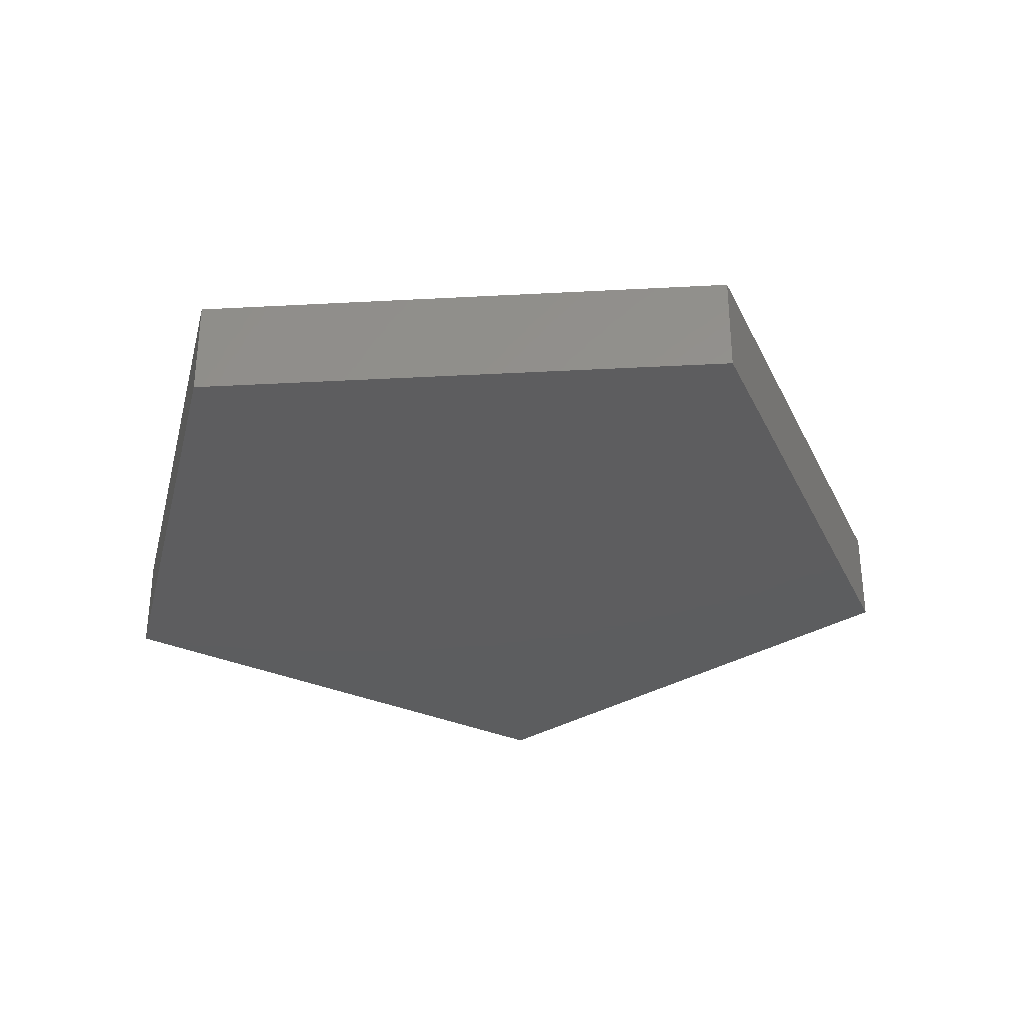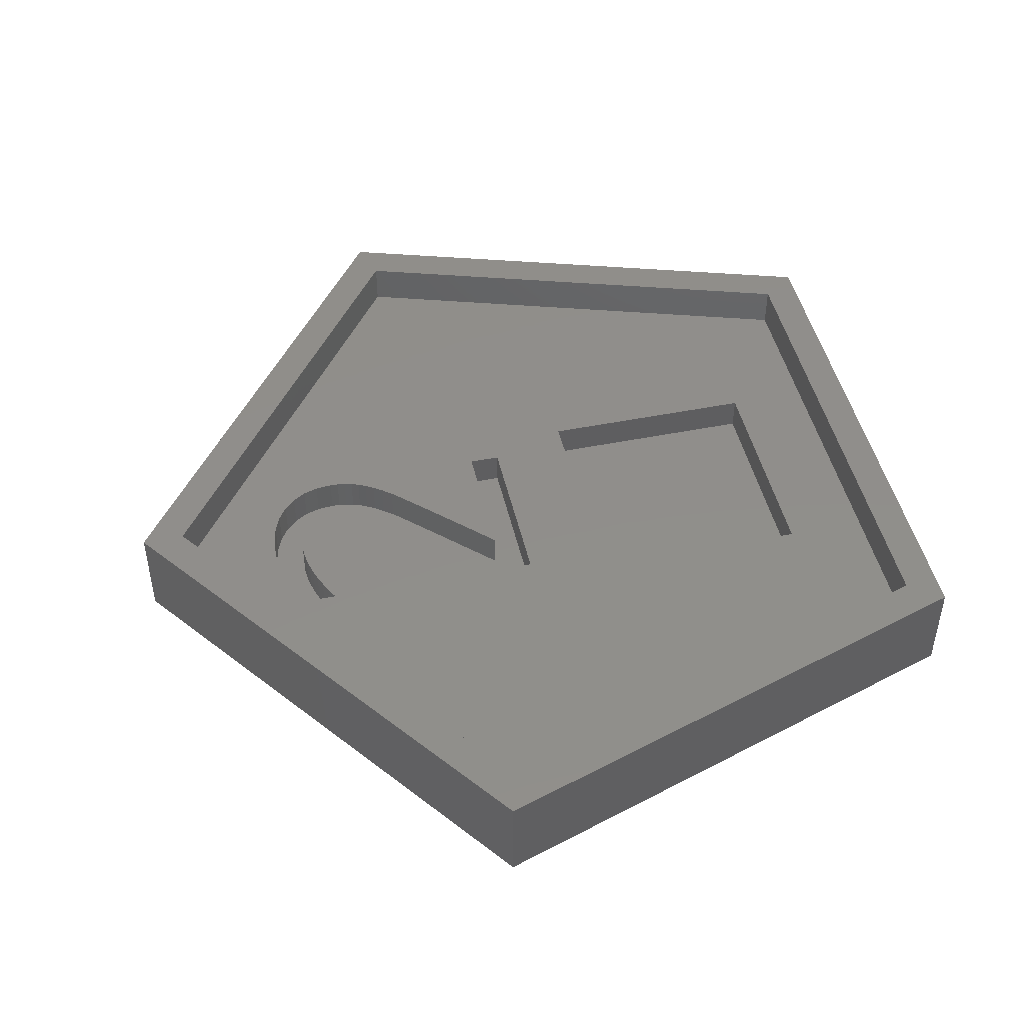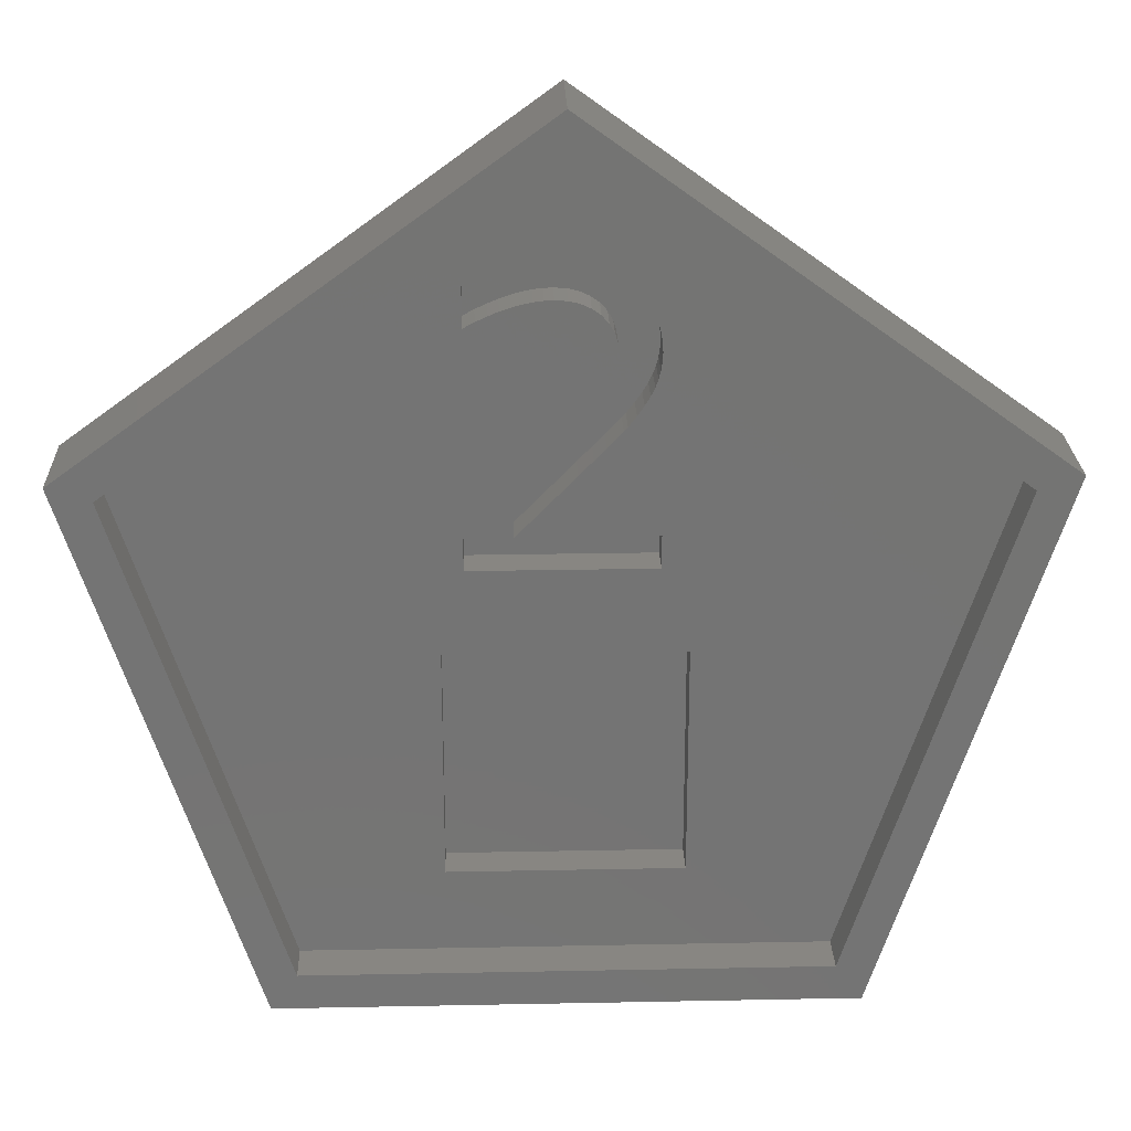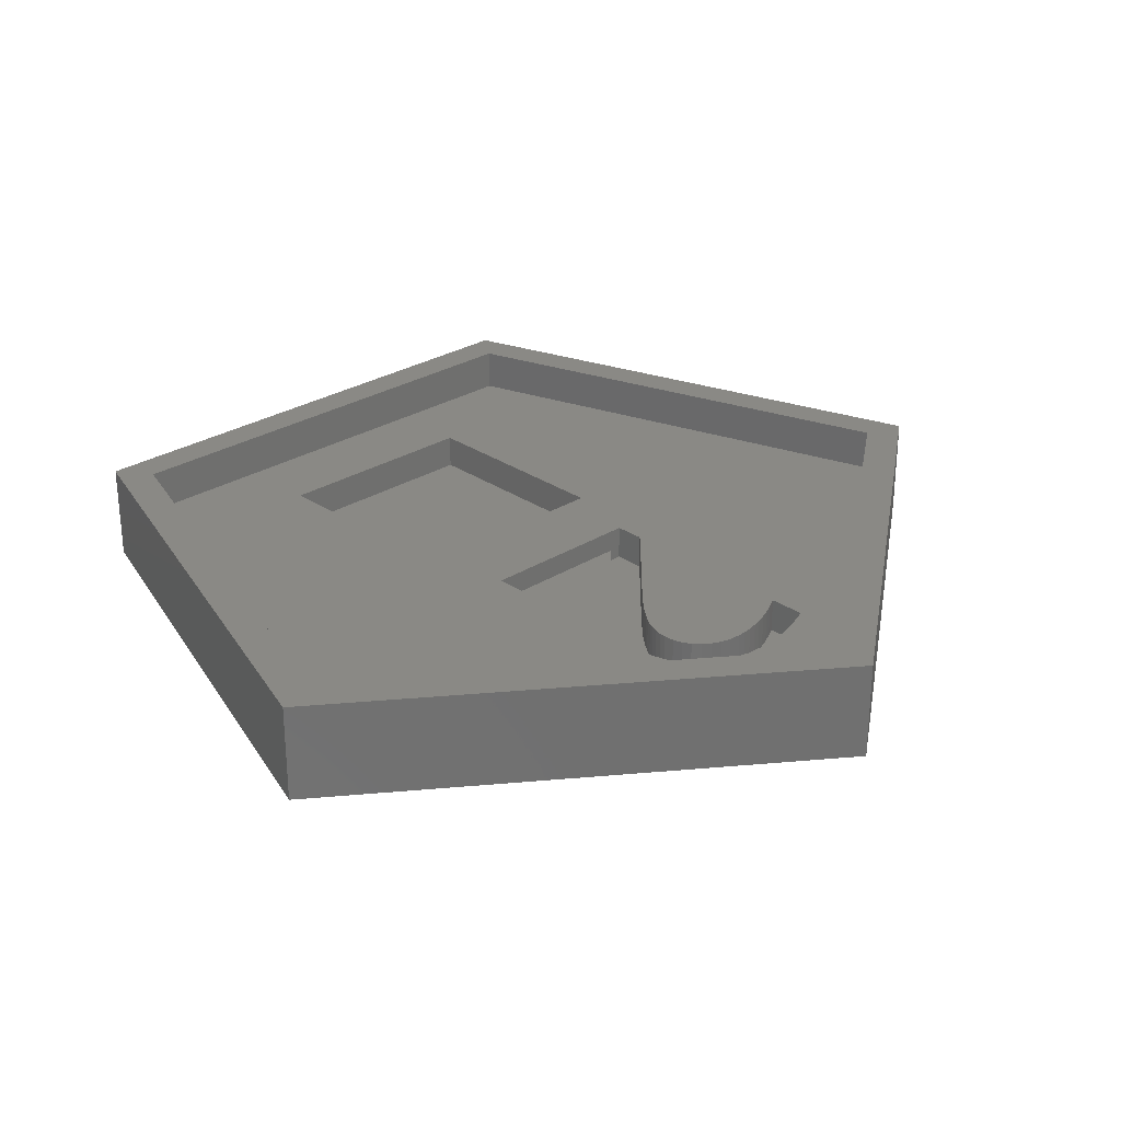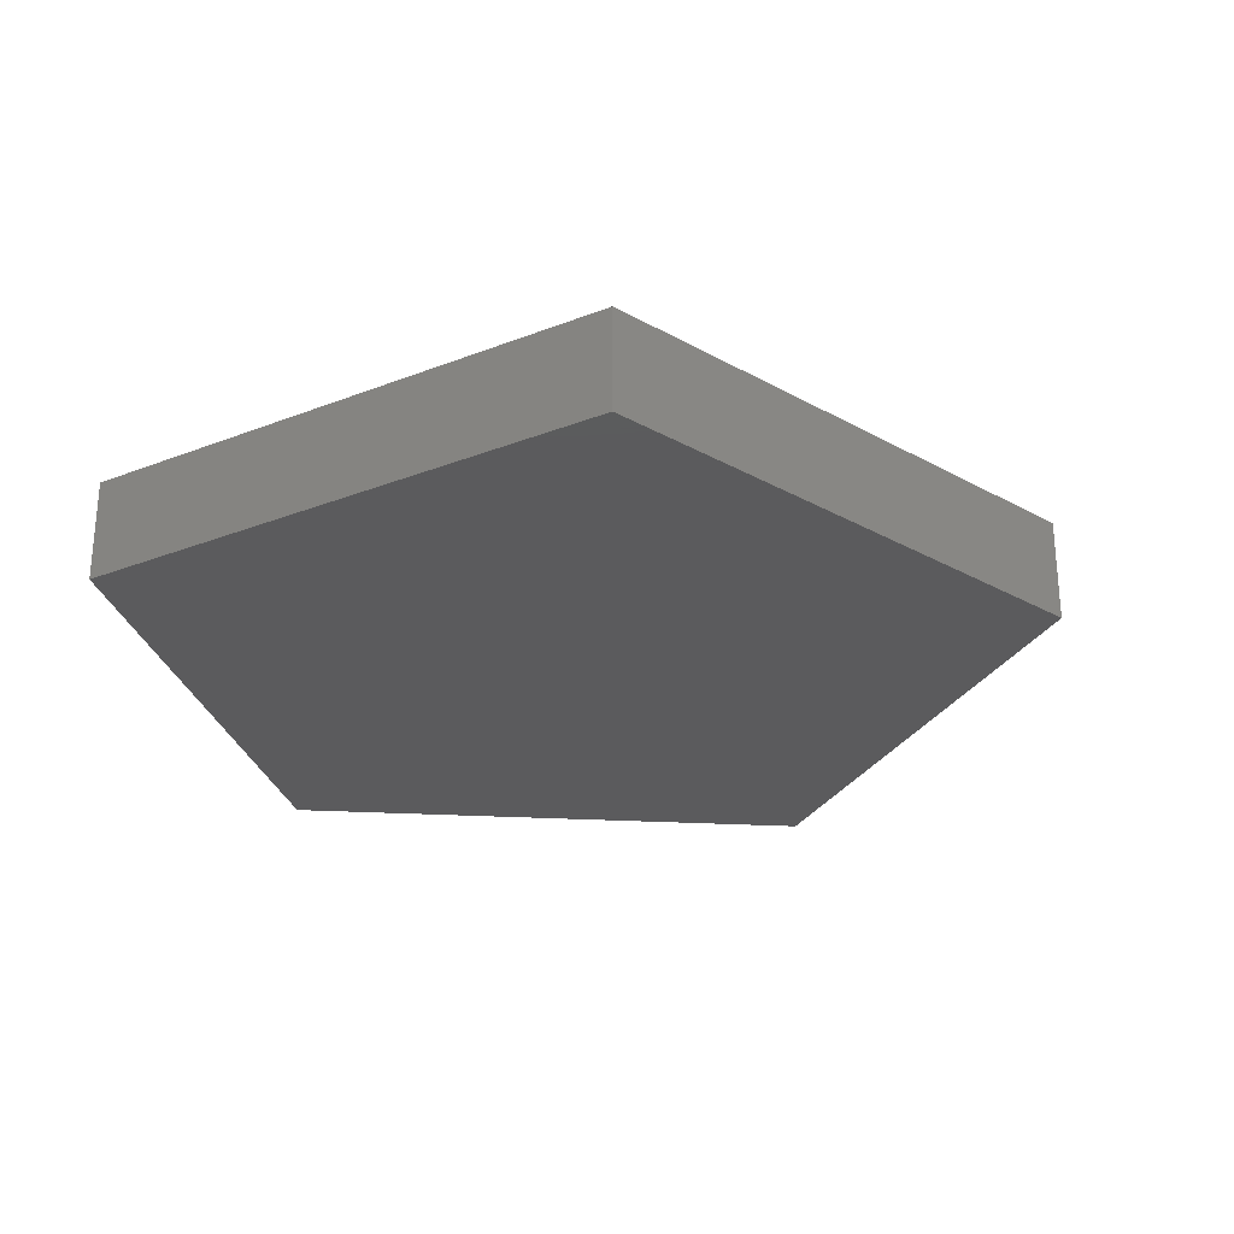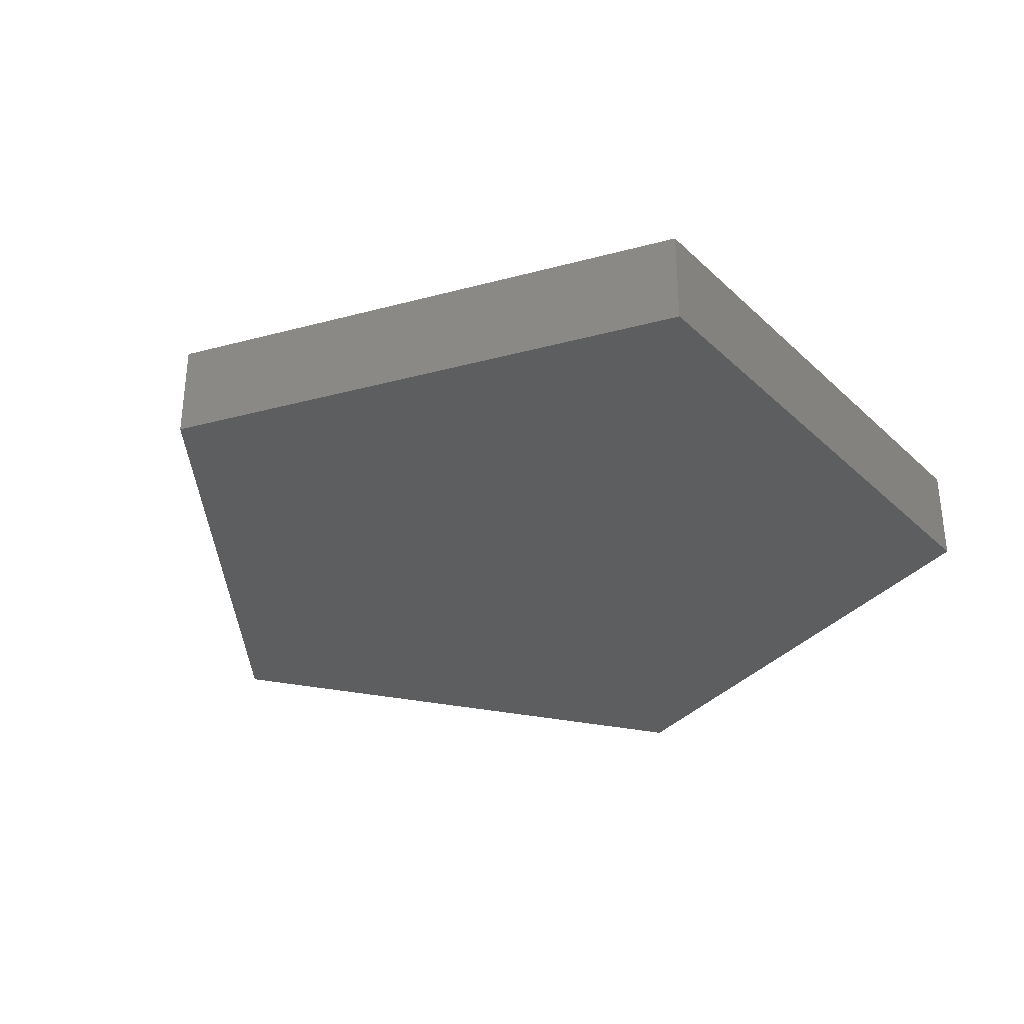
<metadata>
{"format":"stl","ext":"stl","renderer":"f3d","projection":"perspective","resolution":1024,"background":"white","views":[{"elev":-32.3,"azim":148.3,"up":"+Z"},{"elev":47.0,"azim":-102.8,"up":"+Z"},{"elev":23.8,"azim":-1.9,"up":"+Y"},{"elev":27.9,"azim":136.2,"up":"+Z"},{"elev":-27.2,"azim":103.1,"up":"+Z"},{"elev":-33.4,"azim":-123.8,"up":"+Z"}]}
</metadata>
<code>
# stl→obj: 166 verts, 328 faces
v 16.36 5.315 0
v 0 17.2 3.7
v 16.36 5.315 3.7
v 0 17.2 0
v 14.84 4.821 3.7
v 0 15.6 3.7
v -14.84 4.821 3.7
v -16.36 5.315 3.7
v 10.11 -13.92 3.7
v 9.169 -12.62 3.7
v -9.169 -12.62 3.7
v -10.11 -13.92 3.7
v 10.11 -13.92 0
v -10.11 -13.92 0
v -16.36 5.315 0
v 9.169 -12.62 2.1
v -9.169 -12.62 2.1
v 0 15.6 2.1
v 14.84 4.821 2.1
v 4.1 -1.4 2.1
v 3.115 1.6 2.1
v 3.115 2.752 2.1
v 3.046 8.712 2.1
v 3.061 9.02 2.1
v 3.002 9.645 2.1
v 2.827 10.2 2.1
v 2.535 10.7 2.1
v 2.125 11.12 2.1
v 1.617 11.47 2.1
v 1.03 11.71 2.1
v 0.3628 11.86 2.1
v -0.384 11.91 2.1
v -0.69 11.9 2.1
v -1.011 11.87 2.1
v -1.348 11.81 2.1
v -1.7 11.74 2.1
v -2.066 11.65 2.1
v -2.446 11.53 2.1
v -2.839 11.39 2.1
v -3.246 11.24 2.1
v -14.84 4.821 2.1
v -3.246 9.856 2.1
v -3.313 1.6 2.1
v -3.313 2.752 2.1
v -4.1 -1.4 2.1
v -4.1 -9.6 2.1
v 4.1 -9.6 2.1
v 3.002 8.412 2.1
v 2.929 8.12 2.1
v 2.827 7.837 2.1
v 2.686 7.544 2.1
v 2.497 7.227 2.1
v 2.261 6.884 2.1
v 1.976 6.517 2.1
v 1.845 6.372 2.1
v 1.622 6.135 2.1
v 1.306 5.804 2.1
v 0.8976 5.381 2.1
v 0.3967 4.864 2.1
v -0.1975 4.254 2.1
v -0.885 3.55 2.1
v -1.666 2.752 2.1
v 0.8135 10.47 2.1
v 1.684 8.933 2.1
v 1.649 9.318 2.1
v 1.668 8.684 2.1
v 1.118 10.25 2.1
v 1.543 9.666 2.1
v 0.4662 10.63 2.1
v 1.366 9.976 2.1
v 1.619 8.434 2.1
v 0.07607 10.73 2.1
v 1.537 8.181 2.1
v 1.423 7.926 2.1
v -0.3569 10.76 2.1
v 1.268 7.655 2.1
v -0.6834 10.74 2.1
v 1.063 7.357 2.1
v -1.019 10.7 2.1
v -1.363 10.63 2.1
v 0.8085 7.029 2.1
v -1.716 10.53 2.1
v 0.5044 6.674 2.1
v -2.08 10.41 2.1
v 0.269 6.417 2.1
v -2.456 10.25 2.1
v -2.845 10.07 2.1
v -0.09153 6.038 2.1
v -0.577 5.54 2.1
v -1.188 4.92 2.1
v -1.825 4.274 2.1
v -2.392 3.698 2.1
v -2.888 3.19 2.1
v -4.1 -1.4 0.8
v 4.1 -9.6 0.8
v 4.1 -1.4 0.8
v -4.1 -9.6 0.8
v 1.649 9.318 0.8
v 3.061 9.02 0.8
v 3.002 9.645 0.8
v 1.684 8.933 0.8
v 3.046 8.712 0.8
v 1.668 8.684 0.8
v 1.543 9.666 0.8
v 2.827 10.2 0.8
v 3.002 8.412 0.8
v 2.929 8.12 0.8
v 2.535 10.7 0.8
v 1.619 8.434 0.8
v 2.827 7.837 0.8
v 1.366 9.976 0.8
v 2.125 11.12 0.8
v 1.537 8.181 0.8
v 2.686 7.544 0.8
v 1.423 7.926 0.8
v 1.118 10.25 0.8
v 1.617 11.47 0.8
v 0.8135 10.47 0.8
v 1.03 11.71 0.8
v 0.4662 10.63 0.8
v 0.3628 11.86 0.8
v 0.07607 10.73 0.8
v -0.384 11.91 0.8
v -0.3569 10.76 0.8
v -0.69 11.9 0.8
v -0.6834 10.74 0.8
v -1.011 11.87 0.8
v -1.019 10.7 0.8
v -1.348 11.81 0.8
v -1.363 10.63 0.8
v -1.7 11.74 0.8
v -1.716 10.53 0.8
v -2.066 11.65 0.8
v -2.446 11.53 0.8
v -2.08 10.41 0.8
v -2.839 11.39 0.8
v -2.456 10.25 0.8
v -3.246 11.24 0.8
v -2.845 10.07 0.8
v -3.246 9.856 0.8
v 2.497 7.227 0.8
v 1.268 7.655 0.8
v 2.261 6.884 0.8
v 1.063 7.357 0.8
v 1.976 6.517 0.8
v 1.845 6.372 0.8
v 0.8085 7.029 0.8
v 1.622 6.135 0.8
v 0.5044 6.674 0.8
v 1.306 5.804 0.8
v 0.269 6.417 0.8
v 0.8976 5.381 0.8
v -0.09153 6.038 0.8
v 0.3967 4.864 0.8
v -0.577 5.54 0.8
v -0.1975 4.254 0.8
v -1.188 4.92 0.8
v -0.885 3.55 0.8
v -1.825 4.274 0.8
v -2.392 3.698 0.8
v -1.666 2.752 0.8
v 3.115 1.6 0.8
v 3.115 2.752 0.8
v -2.888 3.19 0.8
v -3.313 2.752 0.8
v -3.313 1.6 0.8
f 1 2 3
f 2 1 4
f 2 5 3
f 2 6 5
f 2 7 6
f 7 2 8
f 5 9 3
f 10 9 5
f 11 9 10
f 11 12 9
f 7 12 11
f 12 7 8
f 13 4 1
f 14 4 13
f 4 14 15
f 14 8 15
f 8 14 12
f 14 9 12
f 9 14 13
f 9 1 3
f 1 9 13
f 4 8 2
f 8 4 15
f 16 11 10
f 11 16 17
f 18 5 6
f 5 18 19
f 19 20 16
f 21 19 22
f 23 19 24
f 19 25 24
f 19 26 25
f 19 27 26
f 18 27 19
f 27 18 28
f 28 18 29
f 18 30 29
f 18 31 30
f 18 32 31
f 18 33 32
f 18 34 33
f 18 35 34
f 18 36 35
f 18 37 36
f 18 38 37
f 18 39 38
f 18 40 39
f 41 42 40
f 41 43 44
f 42 41 44
f 45 17 46
f 43 41 45
f 45 41 17
f 41 40 18
f 47 16 20
f 46 16 47
f 16 46 17
f 19 21 20
f 45 21 43
f 21 45 20
f 48 19 23
f 49 19 48
f 50 19 49
f 19 50 22
f 51 22 50
f 52 22 51
f 53 22 52
f 54 22 53
f 55 22 54
f 56 22 55
f 57 22 56
f 58 22 57
f 59 22 58
f 60 22 59
f 61 22 60
f 22 61 62
f 63 64 65
f 64 63 66
f 67 65 68
f 63 65 67
f 69 66 63
f 67 68 70
f 66 69 71
f 72 71 69
f 71 72 73
f 73 72 74
f 75 74 72
f 74 75 76
f 77 76 75
f 76 77 78
f 79 78 77
f 80 78 79
f 78 80 81
f 82 81 80
f 81 82 83
f 84 83 82
f 83 84 85
f 86 85 84
f 87 85 86
f 85 87 88
f 42 88 87
f 88 42 89
f 89 42 90
f 90 42 91
f 91 42 92
f 92 42 93
f 93 42 44
f 11 41 7
f 41 11 17
f 16 5 19
f 5 16 10
f 41 6 7
f 6 41 18
f 94 95 96
f 95 94 97
f 46 94 45
f 94 46 97
f 94 20 45
f 20 94 96
f 95 20 96
f 20 95 47
f 95 46 47
f 46 95 97
f 98 99 100
f 99 101 102
f 103 102 101
f 104 100 105
f 102 103 106
f 106 103 107
f 104 105 108
f 109 107 103
f 107 109 110
f 111 108 112
f 113 110 109
f 110 113 114
f 115 114 113
f 99 98 101
f 116 112 117
f 100 104 98
f 108 111 104
f 112 116 111
f 118 117 119
f 117 118 116
f 119 120 118
f 121 120 119
f 121 122 120
f 123 122 121
f 122 123 124
f 125 124 123
f 124 125 126
f 127 126 125
f 127 128 126
f 129 128 127
f 129 130 128
f 131 130 129
f 131 132 130
f 133 132 131
f 134 132 133
f 132 134 135
f 136 135 134
f 135 136 137
f 138 137 136
f 137 138 139
f 139 138 140
f 114 115 141
f 142 141 115
f 141 142 143
f 144 143 142
f 143 144 145
f 145 144 146
f 147 146 144
f 146 147 148
f 149 148 147
f 148 149 150
f 151 150 149
f 150 151 152
f 153 152 151
f 152 153 154
f 155 154 153
f 154 155 156
f 157 156 155
f 156 157 158
f 159 158 157
f 160 158 159
f 161 162 163
f 158 160 161
f 164 161 160
f 165 161 164
f 166 161 165
f 161 166 162
f 161 22 62
f 22 161 163
f 161 61 158
f 61 161 62
f 158 60 156
f 60 158 61
f 156 59 154
f 59 156 60
f 154 58 152
f 58 154 59
f 152 57 150
f 57 152 58
f 150 56 148
f 56 150 57
f 148 55 146
f 55 148 56
f 146 54 145
f 54 146 55
f 145 53 143
f 53 145 54
f 143 52 141
f 52 143 53
f 141 51 114
f 51 141 52
f 114 50 110
f 50 114 51
f 110 49 107
f 49 110 50
f 107 48 106
f 48 107 49
f 106 23 102
f 23 106 48
f 102 24 99
f 24 102 23
f 99 25 100
f 25 99 24
f 100 26 105
f 26 100 25
f 105 27 108
f 27 105 26
f 108 28 112
f 28 108 27
f 117 28 29
f 28 117 112
f 119 29 30
f 29 119 117
f 121 30 31
f 30 121 119
f 123 31 32
f 31 123 121
f 125 32 33
f 32 125 123
f 127 33 34
f 33 127 125
f 129 34 35
f 34 129 127
f 131 35 36
f 35 131 129
f 133 36 37
f 36 133 131
f 134 37 38
f 37 134 133
f 136 38 39
f 38 136 134
f 138 39 40
f 39 138 136
f 42 138 40
f 138 42 140
f 139 42 87
f 42 139 140
f 137 87 86
f 87 137 139
f 135 86 84
f 86 135 137
f 132 84 82
f 84 132 135
f 130 82 80
f 82 130 132
f 128 80 79
f 80 128 130
f 126 79 77
f 79 126 128
f 124 77 75
f 77 124 126
f 122 75 72
f 75 122 124
f 120 72 69
f 72 120 122
f 118 69 63
f 69 118 120
f 116 63 67
f 63 116 118
f 70 116 67
f 116 70 111
f 68 111 70
f 111 68 104
f 65 104 68
f 104 65 98
f 64 98 65
f 98 64 101
f 66 101 64
f 101 66 103
f 71 103 66
f 103 71 109
f 73 109 71
f 109 73 113
f 74 113 73
f 113 74 115
f 76 115 74
f 115 76 142
f 78 142 76
f 142 78 144
f 81 144 78
f 144 81 147
f 83 147 81
f 147 83 149
f 85 149 83
f 149 85 151
f 88 151 85
f 151 88 153
f 89 153 88
f 153 89 155
f 90 155 89
f 155 90 157
f 91 157 90
f 157 91 159
f 92 159 91
f 159 92 160
f 93 160 92
f 160 93 164
f 44 164 93
f 164 44 165
f 43 165 44
f 165 43 166
f 162 43 21
f 43 162 166
f 162 22 163
f 22 162 21

</code>
